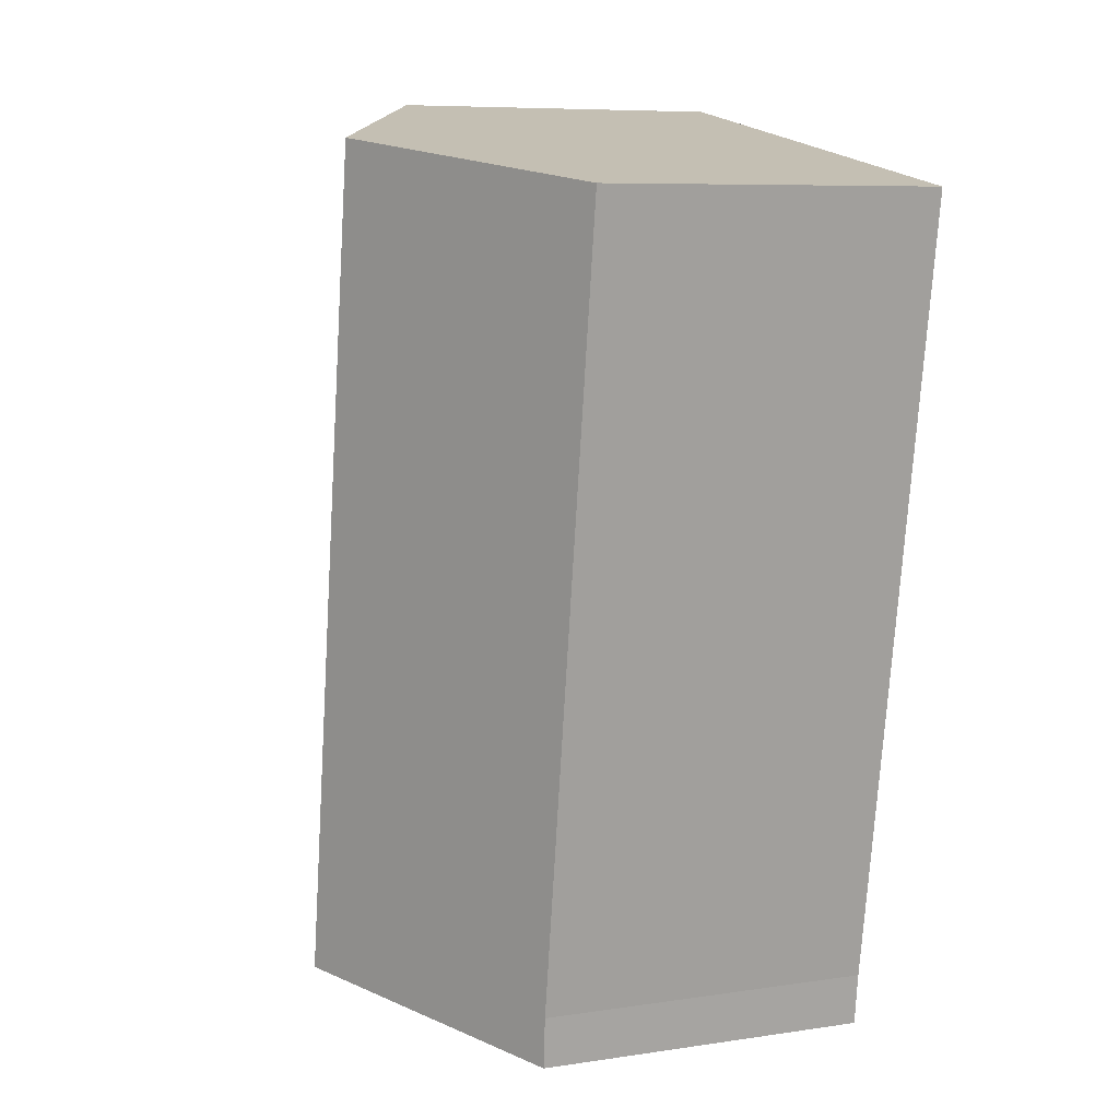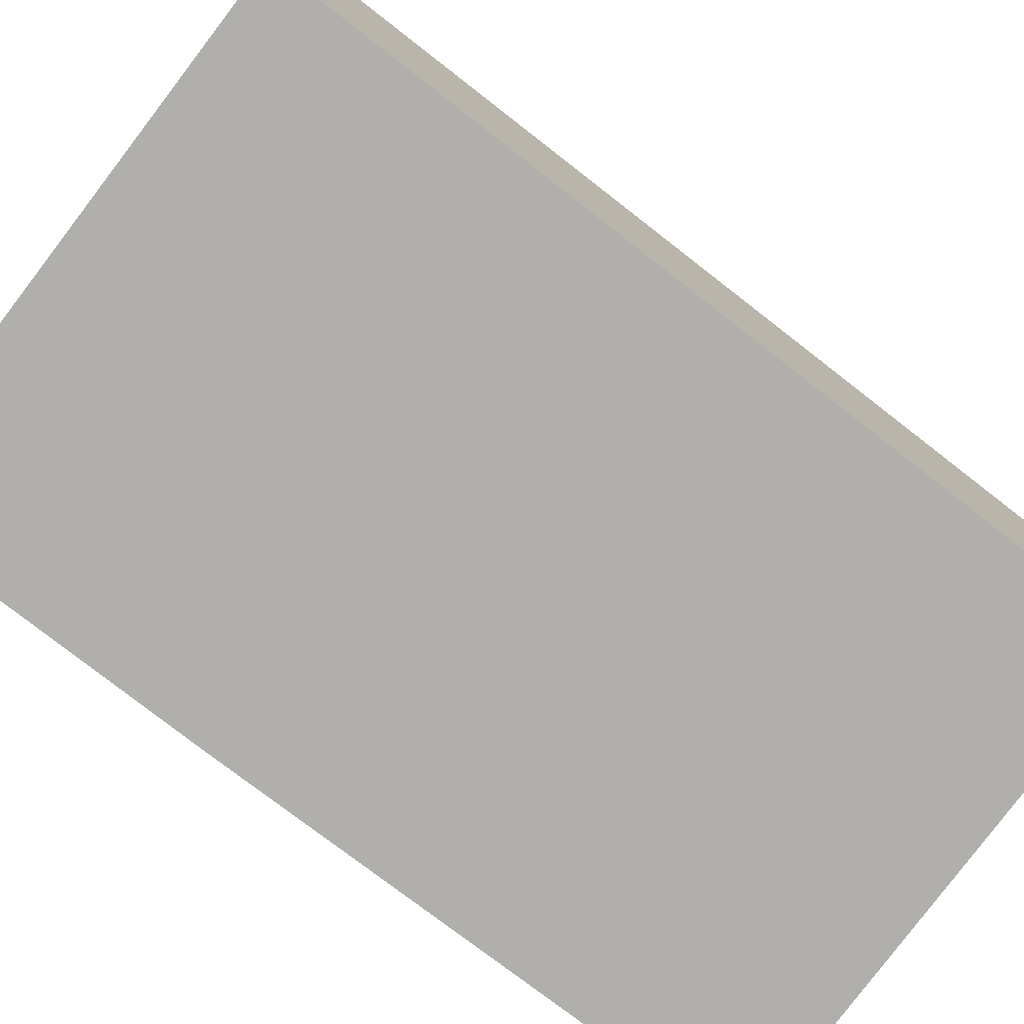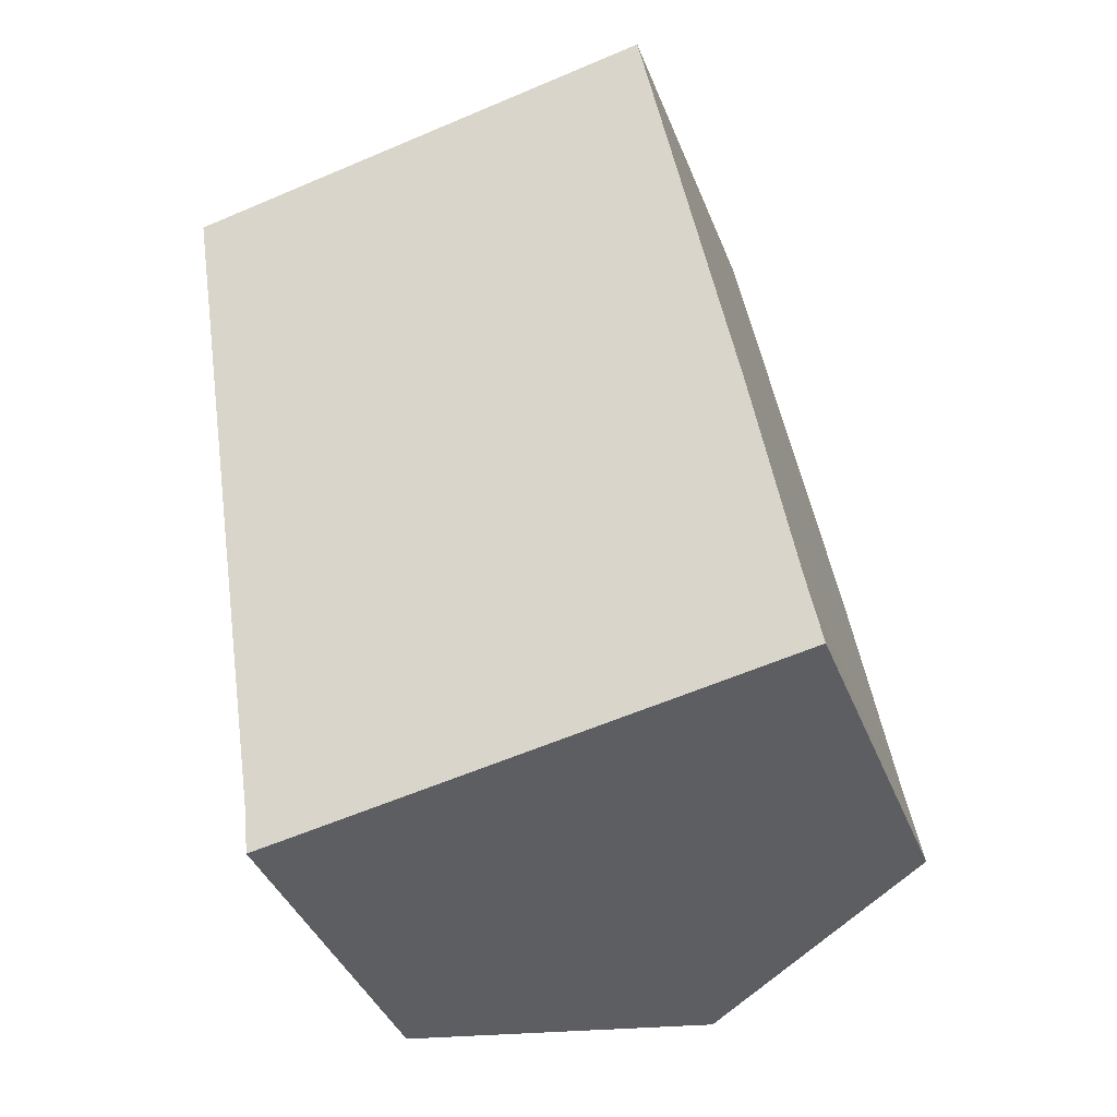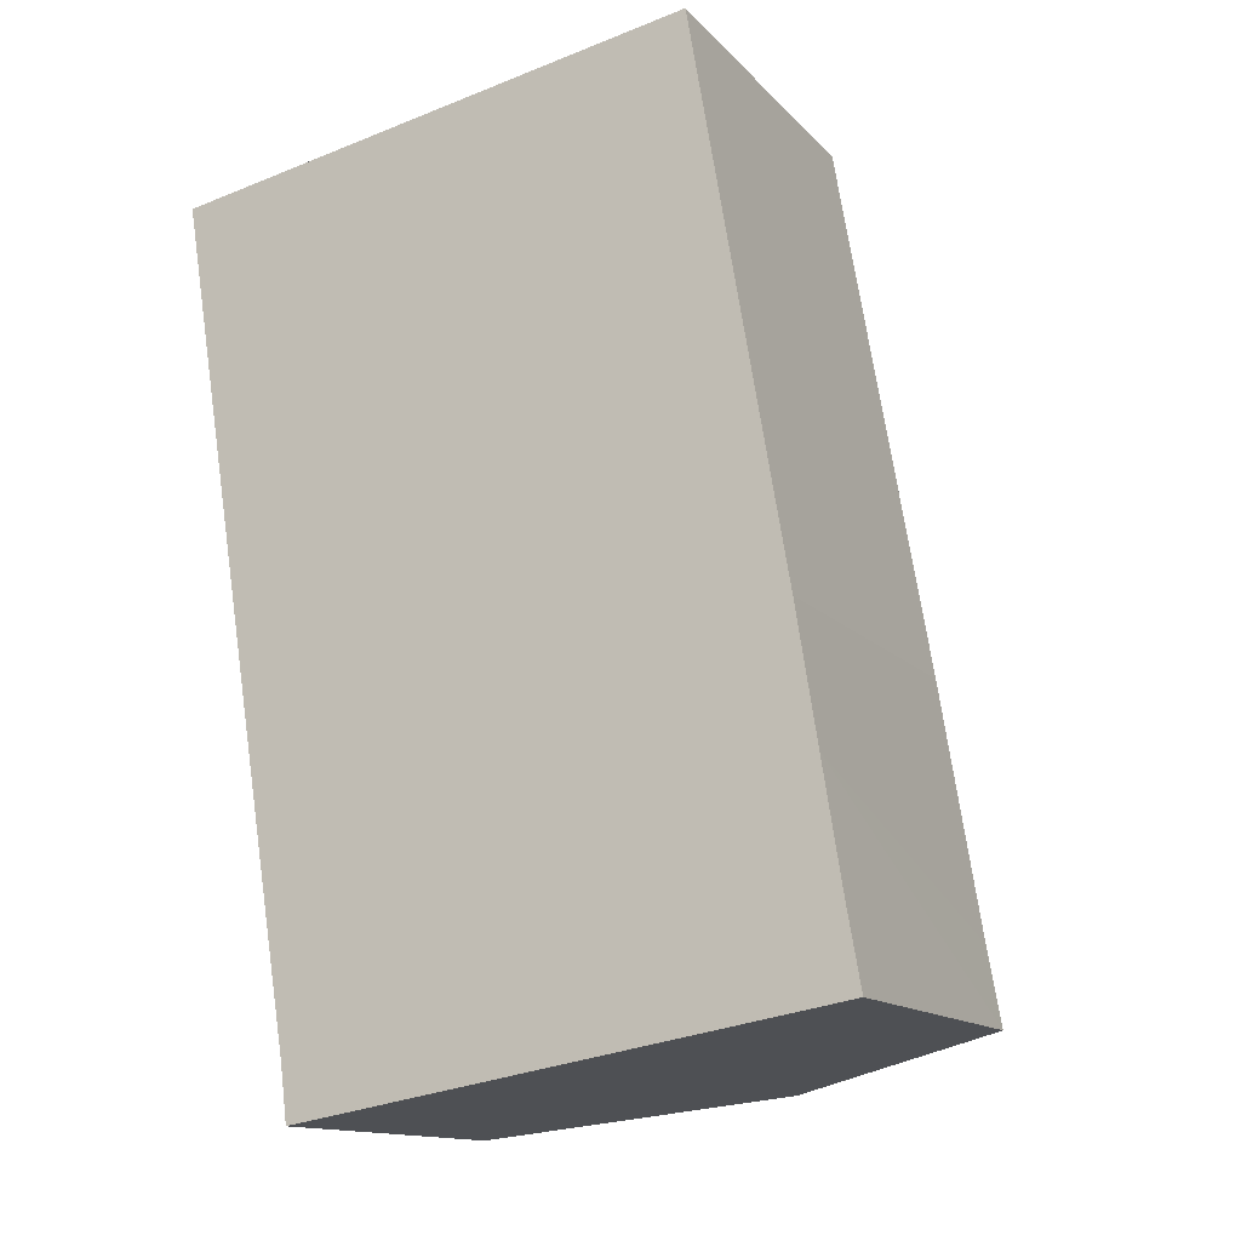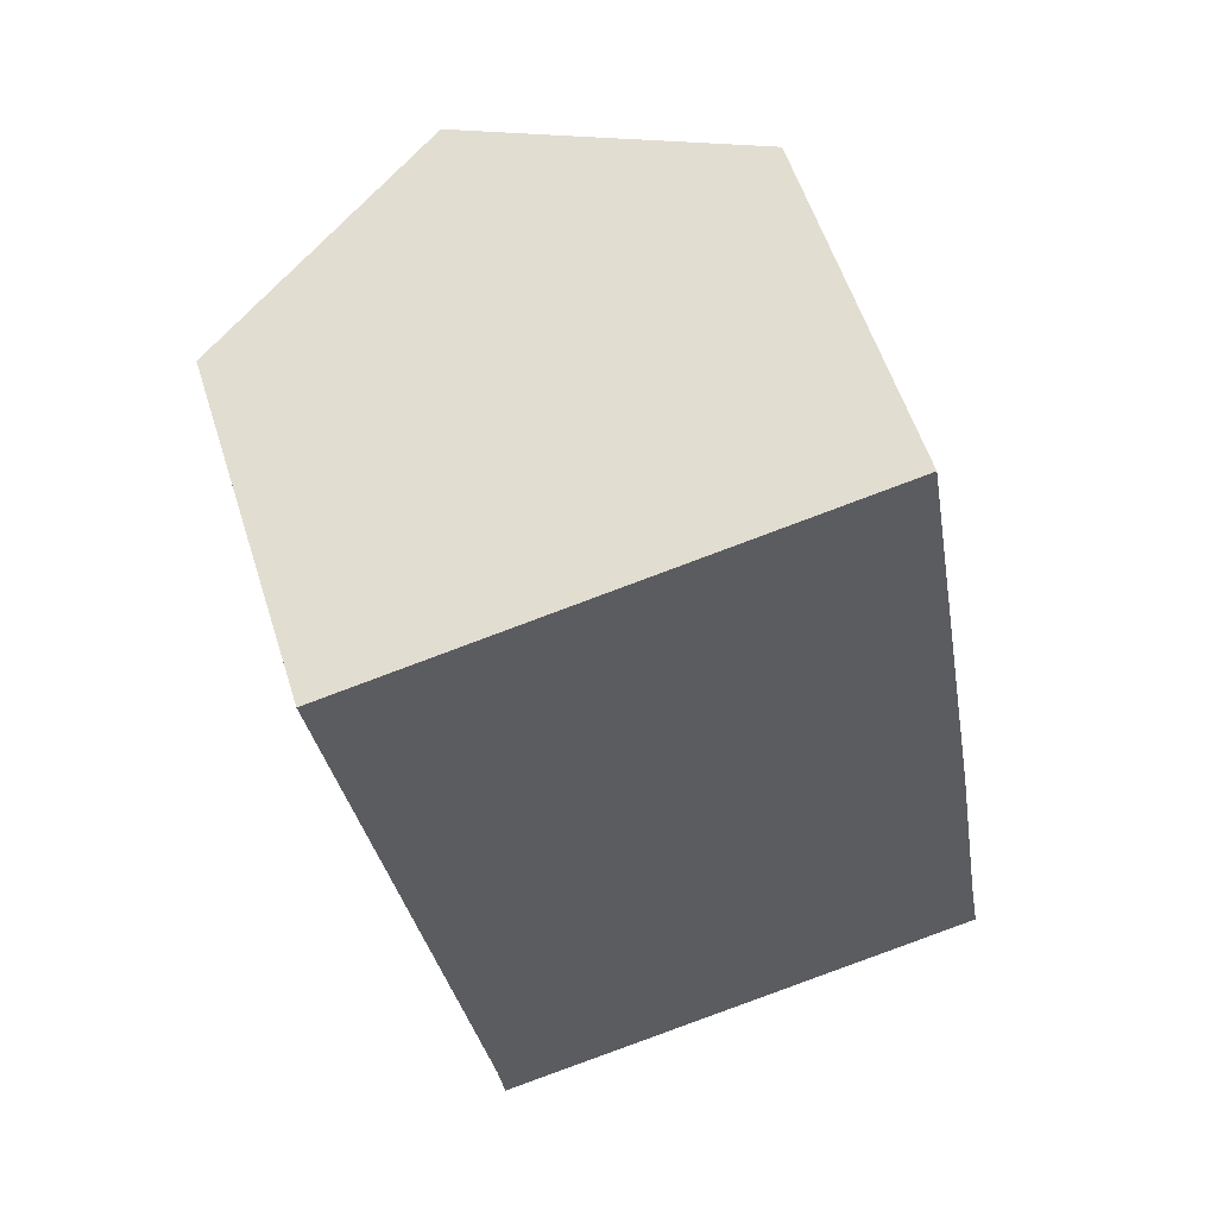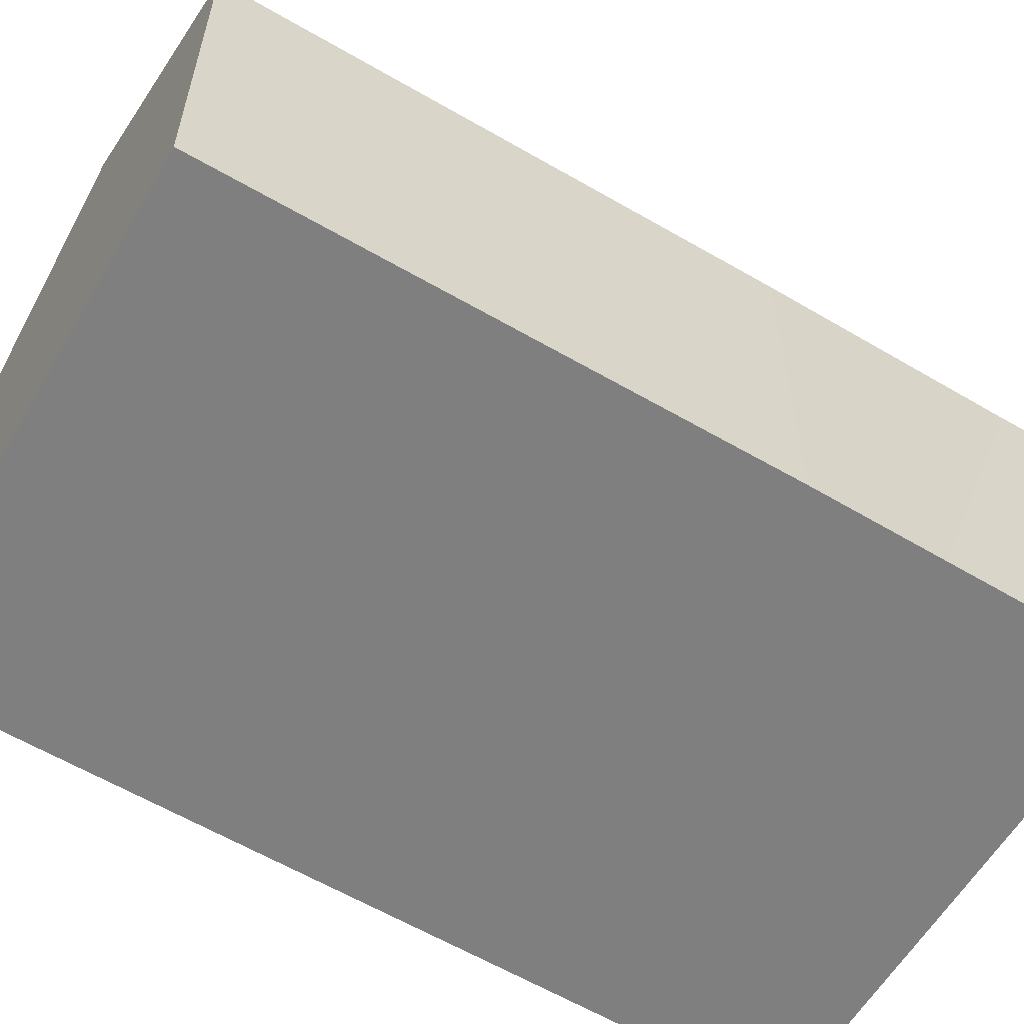
<metadata>
{"format":"obj","ext":"obj","renderer":"f3d","projection":"perspective","resolution":1024,"background":"white","views":[{"elev":7.8,"azim":-112.7,"up":"+Z"},{"elev":-78.1,"azim":-137.0,"up":"+Y"},{"elev":-40.2,"azim":20.4,"up":"+Z"},{"elev":-13.6,"azim":25.8,"up":"+Z"},{"elev":56.9,"azim":-17.5,"up":"+Z"},{"elev":-59.9,"azim":49.6,"up":"+Y"}]}
</metadata>
<code>
v  1.828 4.965 -11.37
v  5.664 7.123 -11.5
v  1.921 4.946 -12.13
v  3.624 7.123 0.666
v  0 5.01 3.068e-16
v  7.274 4.995 1.336
v  8.576 4.982 -6.29
v  8.622 4.983 -6.58
v  8.867 4.991 -8.123
v  9.134 4.999 -9.8
v  8.754 5.326 -10.98
v  9.324 4.995 -10.89
v  7.274 -8.181e-17 1.336
v  8.576 3.852e-16 -6.29
v  8.622 4.029e-16 -6.58
v  8.867 4.974e-16 -8.123
v  9.134 6.001e-16 -9.8
v  9.324 6.668e-16 -10.89
v  8.754 6.726e-16 -10.98
v  5.664 7.044e-16 -11.5
v  1.921 7.427e-16 -12.13
v  1.828 6.965e-16 -11.37
v  0 0 0
v  3.624 -4.078e-17 0.666
g defaultobject
f 1 2 3
f 2 1 4
f 4 1 5
f 6 2 4
f 2 6 7
f 2 7 8
f 2 8 9
f 2 9 10
f 2 10 11
f 11 10 12
f 13 7 6
f 7 13 14
f 7 14 8
f 8 14 9
f 9 14 10
f 10 14 15
f 10 15 16
f 10 16 12
f 12 16 17
f 12 17 18
f 18 11 12
f 11 18 2
f 2 18 3
f 3 18 19
f 3 19 20
f 3 20 21
f 3 22 1
f 22 3 21
f 1 23 5
f 23 1 22
f 5 6 4
f 6 5 13
f 13 5 24
f 24 5 23
f 17 19 18
f 19 17 20
f 20 17 16
f 20 16 15
f 20 15 21
f 21 15 14
f 21 14 13
f 21 13 22
f 22 13 23
f 23 13 24

</code>
